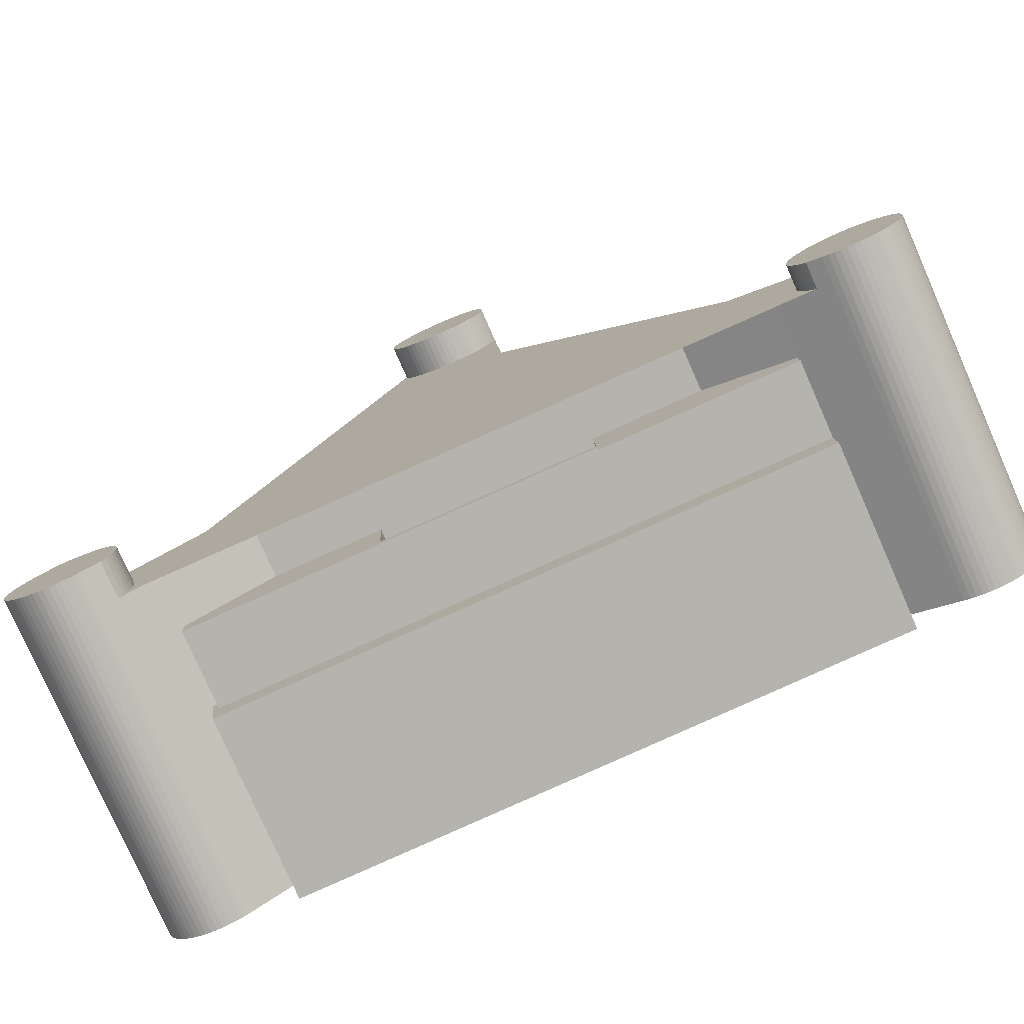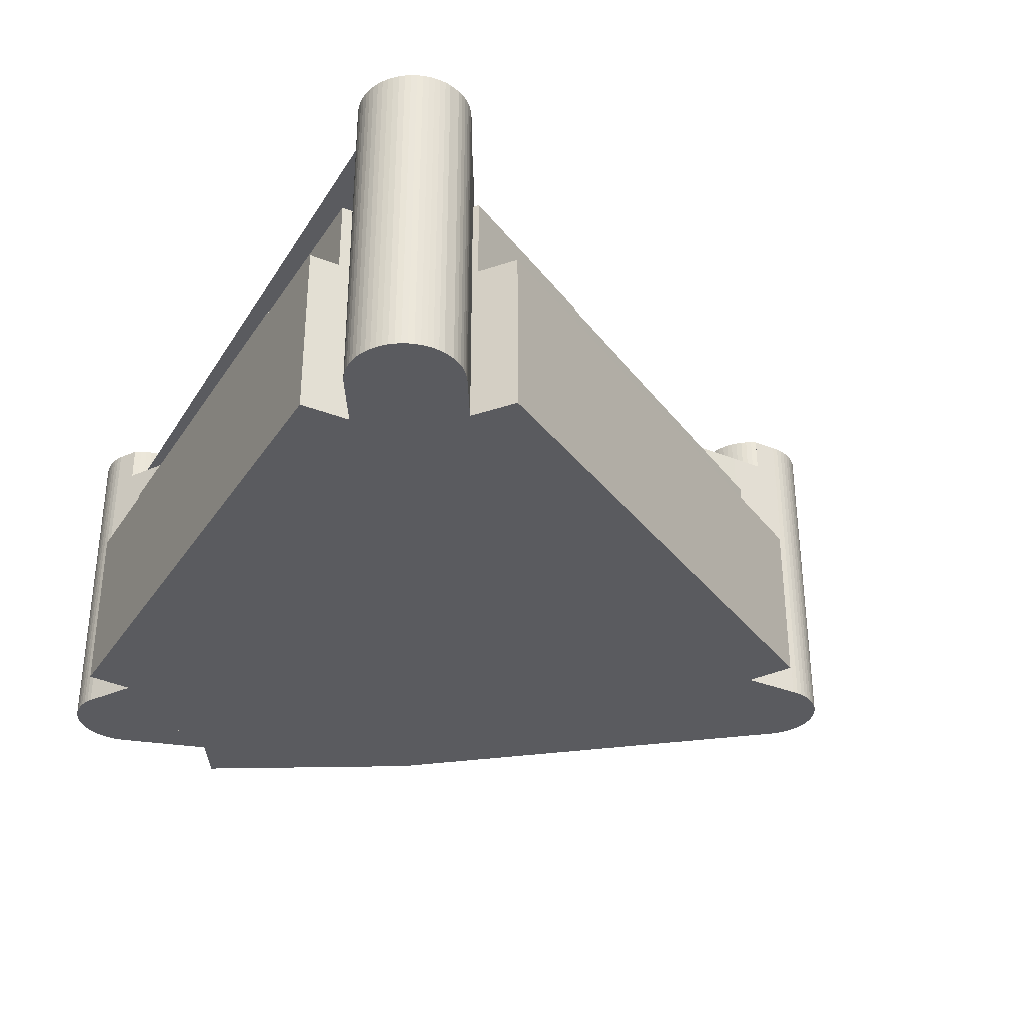
<metadata>
{"format":"obj","ext":"obj","renderer":"f3d","projection":"perspective","resolution":1024,"background":"white","views":[{"elev":-78.8,"azim":-156.2,"up":"+Z"},{"elev":-33.3,"azim":-115.9,"up":"+Y"}]}
</metadata>
<code>
v 641.8 -261.1 -254.4
v 635.5 -261.1 -242.2
v 629.3 -261.1 -245.3
v 628.3 -261.1 -245.9
v 611.7 -261.1 -214.2
v 609.8 -261.1 -215.2
v 608.9 -261.1 -215.6
v 609.2 -261.1 -210.3
v 609.2 -261.1 -209.7
v 609.2 -261.1 -209.1
v 609.2 -261.1 -208.5
v 609.1 -261.1 -207.9
v 608.9 -261.1 -207.3
v 608.7 -261.1 -206.8
v 608.4 -261.1 -206.3
v 608 -261.1 -205.8
v 607.6 -261.1 -205.3
v 607.2 -261.1 -204.9
v 606.7 -261.1 -204.6
v 606.2 -261.1 -204.3
v 605.7 -261.1 -204
v 605.1 -261.1 -203.9
v 604.5 -261.1 -203.7
v 603.9 -261.1 -203.7
v 603.3 -261.1 -203.7
v 602.7 -261.1 -203.7
v 602.2 -261.1 -203.9
v 601.6 -261.1 -204.1
v 601 -261.1 -204.3
v 600.5 -261.1 -204.6
v 600.5 -261.1 -204.6
v 600.1 -261.1 -204.9
v 599.6 -261.1 -205.4
v 599.2 -261.1 -205.8
v 598.9 -261.1 -206.3
v 598.6 -261.1 -206.8
v 598.4 -261.1 -207.3
v 598.2 -261.1 -207.9
v 598.2 -261.1 -208.2
v 598.1 -261.1 -208.5
v 598 -261.1 -209.1
v 597.9 -261.1 -211.7
v 597.7 -261.1 -215.2
v 594.7 -261.1 -213.4
v 593.3 -261.1 -212.5
v 578.7 -261.1 -235.4
v 561.1 -261.1 -262.8
v 561.6 -261.1 -263.2
v 564.4 -261.1 -265.5
v 565 -261.1 -265.9
v 561.1 -261.1 -267.9
v 560.1 -261.1 -268.4
v 559.5 -261.1 -268.7
v 559.1 -261.1 -269.1
v 558.6 -261.1 -269.5
v 558.2 -261.1 -269.9
v 557.9 -261.1 -270.4
v 557.6 -261.1 -270.9
v 557.2 -261.1 -272.1
v 557 -261.1 -272.6
v 557 -261.1 -273.2
v 557 -261.1 -273.8
v 557.1 -261.1 -274.4
v 557.2 -261.1 -275
v 557.4 -261.1 -275.6
v 557.6 -261.1 -276.1
v 557.9 -261.1 -276.6
v 558.3 -261.1 -277.1
v 558.7 -261.1 -277.6
v 559.1 -261.1 -277.9
v 559.6 -261.1 -278.3
v 560.1 -261.1 -278.6
v 560.7 -261.1 -278.8
v 561.2 -261.1 -279
v 561.8 -261.1 -279.1
v 562.4 -261.1 -279.2
v 563 -261.1 -279.2
v 563.6 -261.1 -279.1
v 564.2 -261.1 -279
v 564.8 -261.1 -278.8
v 565.3 -261.1 -278.6
v 566.7 -261.1 -277.8
v 570.5 -261.1 -275.9
v 570.4 -261.1 -277.8
v 570.3 -261.1 -281
v 599.3 -261.1 -282.2
v 630.1 -261.1 -283.6
v 630.7 -261.1 -278.8
v 633.7 -261.1 -280.7
v 635.6 -261.1 -281.9
v 636.1 -261.1 -282.2
v 636.6 -261.1 -282.4
v 637.2 -261.1 -282.5
v 637.7 -261.1 -282.6
v 638.3 -261.1 -282.6
v 638.9 -261.1 -282.5
v 639.5 -261.1 -282.4
v 640 -261.1 -282.3
v 640.5 -261.1 -282
v 641.1 -261.1 -281.8
v 641.6 -261.1 -281.4
v 642 -261.1 -281
v 642.4 -261.1 -280.6
v 642.8 -261.1 -280.2
v 643.1 -261.1 -279.7
v 643.4 -261.1 -279.1
v 643.6 -261.1 -278.6
v 643.7 -261.1 -278
v 643.8 -261.1 -277.4
v 643.9 -261.1 -276.8
v 643.9 -261.1 -276.3
v 643.8 -261.1 -275.7
v 643.6 -261.1 -275.1
v 643.4 -261.1 -274.6
v 643.2 -261.1 -274
v 642.9 -261.1 -273.6
v 642.5 -261.1 -273.1
v 642.1 -261.1 -272.7
v 641.7 -261.1 -272.3
v 639.8 -261.1 -271.1
v 636.2 -261.1 -268.8
v 637 -261.1 -268.3
v 640.4 -261.1 -266.6
v 646.2 -261.1 -263.5
v 646.5 -261.1 -263.4
v 645.9 -261.1 -262.3
v 642.9 -261.1 -256.5
v 604.1 -226.5 -215.5
v 604.7 -226.5 -215.4
v 605.3 -226.5 -215.2
v 605.8 -226.5 -215
v 606.4 -226.5 -214.7
v 606.9 -226.5 -214.3
v 607.3 -226.5 -214
v 607.8 -226.5 -213.5
v 608.1 -226.5 -213.1
v 608.5 -226.5 -212.5
v 608.7 -226.5 -212
v 608.9 -226.5 -211.4
v 609.1 -226.5 -210.9
v 609.2 -226.5 -210.3
v 609.2 -226.5 -209.7
v 609.2 -226.5 -209.1
v 609.2 -226.5 -208.5
v 609.1 -226.5 -207.9
v 608.9 -226.5 -207.3
v 608.7 -226.5 -206.8
v 608.4 -226.5 -206.3
v 608 -226.5 -205.8
v 607.6 -226.5 -205.3
v 607.2 -226.5 -204.9
v 606.7 -226.5 -204.6
v 606.2 -226.5 -204.3
v 605.7 -226.5 -204
v 605.1 -226.5 -203.9
v 604.5 -226.5 -203.7
v 603.9 -226.5 -203.7
v 603.3 -226.5 -203.7
v 602.7 -226.5 -203.7
v 602.2 -226.5 -203.9
v 601.6 -226.5 -204.1
v 601 -226.5 -204.3
v 600.5 -226.5 -204.6
v 600.5 -226.5 -204.6
v 600.1 -226.5 -204.9
v 599.6 -226.5 -205.4
v 599.2 -226.5 -205.8
v 598.9 -226.5 -206.3
v 598.6 -226.5 -206.8
v 598.4 -226.5 -207.3
v 598.2 -226.5 -207.9
v 598.2 -226.5 -208.2
v 598.1 -226.5 -208.5
v 598 -226.5 -209.1
v 597.9 -226.5 -211.7
v 598.1 -226.5 -212.2
v 598.4 -226.5 -212.8
v 598.8 -226.5 -213.3
v 599.2 -226.5 -213.7
v 599.6 -226.5 -214.1
v 600.1 -226.5 -214.5
v 600.6 -226.5 -214.8
v 601.2 -226.5 -215.1
v 601.7 -226.5 -215.3
v 602.3 -226.5 -215.4
v 602.9 -226.5 -215.5
v 603.5 -226.5 -215.5
v 597 -235.3 -225.9
v 597.7 -235.3 -215.8
v 596.8 -235.3 -215.2
v 586.3 -235.3 -231.5
v 586.7 -235.3 -231.8
v 591.3 -235.3 -234.7
v 574.9 -235.3 -249.2
v 575.4 -235.3 -249.5
v 622 -230.2 -252.6
v 614.2 -230.2 -237.5
v 613.8 -230.2 -237.7
v 621.6 -230.2 -252.8
v 591.3 -238.9 -234.7
v 586.7 -238.9 -231.8
v 575.4 -238.9 -249.5
v 579.8 -238.9 -252.3
v 621.6 -235.8 -252.8
v 613.8 -235.8 -237.7
v 602.7 -235.8 -243.5
v 610.5 -235.8 -258.6
v 642.9 -250.3 -256.5
v 641.8 -250.3 -254.4
v 635.5 -250.3 -242.2
v 629.3 -250.3 -245.3
v 636.8 -250.3 -259.7
v 646.2 -253.2 -263.5
v 646.5 -253.2 -263.4
v 645.9 -253.2 -262.3
v 642.9 -253.2 -256.5
v 636.8 -253.2 -259.7
v 640.4 -253.2 -266.6
v 574.9 -243.7 -249.2
v 586.3 -243.7 -231.5
v 596.8 -243.7 -215.2
v 597.7 -243.7 -215.8
v 597.7 -243.7 -215.2
v 594.7 -243.7 -213.4
v 593.3 -243.7 -212.5
v 578.7 -243.7 -235.4
v 561.1 -243.7 -262.8
v 561.6 -243.7 -263.2
v 564.4 -243.7 -265.5
v 573.6 -235 -261.7
v 579.8 -235 -252.3
v 575.4 -235 -249.5
v 574.9 -235 -249.2
v 564.4 -235 -265.5
v 565 -235 -265.9
v 640.4 -244.5 -266.6
v 636.8 -244.5 -259.7
v 629.3 -244.5 -245.3
v 628.3 -244.5 -245.9
v 611.7 -244.5 -214.2
v 609.8 -244.5 -215.2
v 637 -244.5 -268.3
v 637 -235.7 -268.3
v 609.8 -235.7 -215.2
v 608.9 -235.7 -215.6
v 608.6 -235.7 -226.7
v 614.2 -235.7 -237.5
v 622 -235.7 -252.6
v 627.7 -235.7 -263.6
v 636.2 -235.7 -268.8
v 611 -238.9 -272.8
v 590.1 -238.9 -271.9
v 589.8 -238.9 -277.7
v 610.7 -238.9 -278.6
v 589.8 -235.4 -277.7
v 590.1 -235.4 -271.9
v 579.3 -235.4 -271.4
v 570.5 -235.4 -275.9
v 570.4 -235.4 -277.8
v 589.8 -235.4 -278.7
v 610.7 -235.2 -278.6
v 589.8 -235.2 -277.7
v 589.8 -235.2 -278.7
v 610.7 -235.2 -279.6
v 630 -235.2 -278.3
v 621.5 -235.2 -273.3
v 611 -235.2 -272.8
v 610.7 -235.2 -278.6
v 610.7 -235.2 -279.6
v 629.9 -235.2 -280.4
v 633.3 -230.2 -280
v 633.1 -230.2 -279.4
v 632.9 -230.2 -278.8
v 632.8 -230.2 -278.2
v 632.8 -230.2 -277.5
v 632.8 -230.2 -276.9
v 632.9 -230.2 -276.3
v 633 -230.2 -275.7
v 633.2 -230.2 -275.1
v 633.5 -230.2 -274.5
v 633.8 -230.2 -273.9
v 634.2 -230.2 -273.4
v 634.6 -230.2 -272.9
v 635.1 -230.2 -272.5
v 635.6 -230.2 -272.1
v 636.2 -230.2 -271.8
v 636.7 -230.2 -271.6
v 637.3 -230.2 -271.3
v 638 -230.2 -271.2
v 638.6 -230.2 -271.1
v 639.2 -230.2 -271.1
v 639.8 -230.2 -271.1
v 636.2 -230.2 -268.8
v 627.7 -230.2 -263.6
v 610.5 -230.2 -258.6
v 602.7 -230.2 -243.5
v 608.6 -230.2 -226.7
v 608.9 -230.2 -215.6
v 609.2 -230.2 -210.3
v 609.1 -230.2 -210.9
v 608.9 -230.2 -211.4
v 608.7 -230.2 -212
v 608.5 -230.2 -212.5
v 608.1 -230.2 -213.1
v 607.8 -230.2 -213.5
v 607.3 -230.2 -214
v 606.9 -230.2 -214.3
v 606.4 -230.2 -214.7
v 605.8 -230.2 -215
v 605.3 -230.2 -215.2
v 604.7 -230.2 -215.4
v 604.1 -230.2 -215.5
v 603.5 -230.2 -215.5
v 602.9 -230.2 -215.5
v 602.3 -230.2 -215.4
v 601.7 -230.2 -215.3
v 601.2 -230.2 -215.1
v 600.6 -230.2 -214.8
v 600.1 -230.2 -214.5
v 599.6 -230.2 -214.1
v 599.2 -230.2 -213.7
v 598.8 -230.2 -213.3
v 598.4 -230.2 -212.8
v 598.1 -230.2 -212.2
v 597.9 -230.2 -211.7
v 597.7 -230.2 -215.2
v 597.7 -230.2 -215.8
v 597 -230.2 -225.9
v 591.3 -230.2 -234.7
v 579.8 -230.2 -252.3
v 573.6 -230.2 -261.7
v 565 -230.2 -265.9
v 561.1 -230.2 -267.9
v 562.1 -230.2 -267.9
v 562.7 -230.2 -267.9
v 563.3 -230.2 -268
v 563.9 -230.2 -268.2
v 564.5 -230.2 -268.4
v 565.1 -230.2 -268.7
v 565.6 -230.2 -269.1
v 566.1 -230.2 -269.5
v 566.5 -230.2 -269.9
v 566.9 -230.2 -270.4
v 567.3 -230.2 -271
v 567.6 -230.2 -271.5
v 567.8 -230.2 -272.1
v 567.9 -230.2 -272.7
v 568 -230.2 -273.4
v 568.1 -230.2 -274
v 568 -230.2 -274.6
v 567.9 -230.2 -275.3
v 567.8 -230.2 -275.9
v 567.6 -230.2 -276.5
v 567.3 -230.2 -277
v 566.9 -230.2 -277.6
v 566.7 -230.2 -277.8
v 570.5 -230.2 -275.9
v 579.3 -230.2 -271.4
v 590.1 -230.2 -271.9
v 611 -230.2 -272.8
v 621.5 -230.2 -273.3
v 630 -230.2 -278.3
v 630.7 -230.2 -278.8
v 633.7 -230.2 -280.7
v 563 -227.7 -279.2
v 563.6 -227.7 -279.1
v 564.2 -227.7 -279
v 564.8 -227.7 -278.8
v 565.3 -227.7 -278.6
v 566.7 -227.7 -277.8
v 566.9 -227.7 -277.6
v 567.3 -227.7 -277
v 567.6 -227.7 -276.5
v 567.8 -227.7 -275.9
v 567.9 -227.7 -275.3
v 568 -227.7 -274.6
v 568.1 -227.7 -274
v 568 -227.7 -273.4
v 567.9 -227.7 -272.7
v 567.8 -227.7 -272.1
v 567.6 -227.7 -271.5
v 567.3 -227.7 -271
v 566.9 -227.7 -270.4
v 566.5 -227.7 -269.9
v 566.1 -227.7 -269.5
v 565.6 -227.7 -269.1
v 565.1 -227.7 -268.7
v 564.5 -227.7 -268.4
v 563.9 -227.7 -268.2
v 563.3 -227.7 -268
v 562.7 -227.7 -267.9
v 562.1 -227.7 -267.9
v 561.1 -227.7 -267.9
v 560.1 -227.7 -268.4
v 559.5 -227.7 -268.7
v 559.1 -227.7 -269.1
v 558.6 -227.7 -269.5
v 558.2 -227.7 -269.9
v 557.9 -227.7 -270.4
v 557.6 -227.7 -270.9
v 557.2 -227.7 -272.1
v 557 -227.7 -272.6
v 557 -227.7 -273.2
v 557 -227.7 -273.8
v 557.1 -227.7 -274.4
v 557.2 -227.7 -275
v 557.4 -227.7 -275.6
v 557.6 -227.7 -276.1
v 557.9 -227.7 -276.6
v 558.3 -227.7 -277.1
v 558.7 -227.7 -277.6
v 559.1 -227.7 -277.9
v 559.6 -227.7 -278.3
v 560.1 -227.7 -278.6
v 560.7 -227.7 -278.8
v 561.2 -227.7 -279
v 561.8 -227.7 -279.1
v 562.4 -227.7 -279.2
v 638.3 -226.5 -282.6
v 638.9 -226.5 -282.5
v 639.5 -226.5 -282.4
v 640 -226.5 -282.3
v 640.5 -226.5 -282
v 641.1 -226.5 -281.8
v 641.6 -226.5 -281.4
v 642 -226.5 -281
v 642.4 -226.5 -280.6
v 642.8 -226.5 -280.2
v 643.1 -226.5 -279.7
v 643.4 -226.5 -279.1
v 643.6 -226.5 -278.6
v 643.7 -226.5 -278
v 643.8 -226.5 -277.4
v 643.9 -226.5 -276.8
v 643.9 -226.5 -276.3
v 643.8 -226.5 -275.7
v 643.6 -226.5 -275.1
v 643.4 -226.5 -274.6
v 643.2 -226.5 -274
v 642.9 -226.5 -273.6
v 642.5 -226.5 -273.1
v 642.1 -226.5 -272.7
v 641.7 -226.5 -272.3
v 639.8 -226.5 -271.1
v 639.2 -226.5 -271.1
v 638.6 -226.5 -271.1
v 638 -226.5 -271.2
v 637.3 -226.5 -271.3
v 636.7 -226.5 -271.6
v 636.2 -226.5 -271.8
v 635.6 -226.5 -272.1
v 635.1 -226.5 -272.5
v 634.6 -226.5 -272.9
v 634.2 -226.5 -273.4
v 633.8 -226.5 -273.9
v 633.5 -226.5 -274.5
v 633.2 -226.5 -275.1
v 633 -226.5 -275.7
v 632.9 -226.5 -276.3
v 632.8 -226.5 -276.9
v 632.8 -226.5 -277.5
v 632.8 -226.5 -278.2
v 632.9 -226.5 -278.8
v 633.1 -226.5 -279.4
v 633.3 -226.5 -280
v 633.7 -226.5 -280.7
v 635.6 -226.5 -281.9
v 636.1 -226.5 -282.2
v 636.6 -226.5 -282.4
v 637.2 -226.5 -282.5
v 637.7 -226.5 -282.6
v 630.7 -242.9 -278.8
v 630 -242.9 -278.3
v 629.9 -242.9 -280.4
v 610.7 -242.9 -279.6
v 589.8 -242.9 -278.7
v 570.4 -242.9 -277.8
v 570.3 -242.9 -281
v 599.3 -242.9 -282.2
v 630.1 -242.9 -283.6
g CityEngineShapeMaterial_582
f 2 1 127 126 125 124 123 122 121 120 119 118 117 116 115 114 113 112 111 110 109 108 107 106 105 104 103 102 101 100 99 98 97 96 95 94 93 92 91 90 89 88 87 86 85 84 83 82 81 80 79 78 77 76 75 74 73 72 71 70 69 68 67 66 65 64 63 62 61 60 59 58 57 56 55 54 53 52 51 50 49 48 47 46 45 44 43 42 41 40 39 38 37 36 35 34 33 32 31 30 29 28 27 26 25 24 23 22 21 20 19 18 17 16 15 14 13 12 11 10 9 8 7 6 5 4 3
f 129 128 187 186 185 184 183 182 181 180 179 178 177 176 175 174 173 172 171 170 169 168 167 166 165 164 163 162 161 160 159 158 157 156 155 154 153 152 151 150 149 148 147 146 145 144 143 142 141 140 139 138 137 136 135 134 133 132 131 130
f 189 188 193 192 191 190
f 191 192 195 194
f 197 196 199 198
f 201 200 203 202
f 205 204 207 206
f 209 208 212 211 210
f 214 213 218 217 216 215
f 220 219 229 228 227 226 225 224 223 222 221
f 231 230 235 234 233 232
f 237 236 242 241 240 239 238
f 244 243 250 249 248 247 246 245
f 252 251 254 253
f 256 255 260 259 258 257
f 262 261 264 263
f 266 265 270 269 268 267
f 272 271 364 363 362 361 360 359 358 357 356 355 354 353 352 351 350 349 348 347 346 345 344 343 342 341 340 339 338 337 336 335 334 333 332 331 330 329 328 327 326 325 324 323 322 321 320 319 318 317 316 315 314 313 312 311 310 309 308 307 306 305 304 303 302 301 300 299 298 297 197 198 296 295 199 196 294 293 292 291 290 289 288 287 286 285 284 283 282 281 280 279 278 277 276 275 274 273
f 366 365 418 417 416 415 414 413 412 411 410 409 408 407 406 405 404 403 402 401 400 399 398 397 396 395 394 393 392 391 390 389 388 387 386 385 384 383 382 381 380 379 378 377 376 375 374 373 372 371 370 369 368 367
f 420 419 471 470 469 468 467 466 465 464 463 462 461 460 459 458 457 456 455 454 453 452 451 450 449 448 447 446 445 444 443 442 441 440 439 438 437 436 435 434 433 432 431 430 429 428 427 426 425 424 423 422 421
f 473 472 480 479 478 477 476 475 474
f 260 476 477 259
f 264 475 476 263
f 270 474 475 269
f 474 473 265 270
f 363 472 473 362
f 466 364 271 465
f 356 355 371 370
f 355 354 372 371
f 354 353 373 372
f 353 352 374 373
f 352 351 375 374
f 351 350 376 375
f 350 349 377 376
f 349 348 378 377
f 348 347 379 378
f 347 346 380 379
f 346 345 381 380
f 345 344 382 381
f 344 343 383 382
f 343 342 384 383
f 342 341 385 384
f 341 340 386 385
f 340 339 387 386
f 339 338 388 387
f 338 337 389 388
f 337 336 390 389
f 336 335 391 390
f 335 334 392 391
f 393 333 334 392
f 176 324 325 175
f 177 323 324 176
f 178 322 323 177
f 179 321 322 178
f 180 320 321 179
f 181 319 320 180
f 182 318 319 181
f 183 317 318 182
f 184 316 317 183
f 185 315 316 184
f 186 314 315 185
f 187 313 314 186
f 313 312 128 187
f 312 311 129 128
f 311 310 130 129
f 310 309 131 130
f 309 308 132 131
f 308 307 133 132
f 307 306 134 133
f 306 305 135 134
f 305 304 136 135
f 304 303 137 136
f 303 302 138 137
f 302 301 139 138
f 301 300 140 139
f 300 299 141 140
f 292 291 445 444
f 446 290 291 445
f 447 289 290 446
f 448 288 289 447
f 449 287 288 448
f 450 286 287 449
f 451 285 286 450
f 452 284 285 451
f 453 283 284 452
f 454 282 283 453
f 455 281 282 454
f 456 280 281 455
f 457 279 280 456
f 458 278 279 457
f 459 277 278 458
f 460 276 277 459
f 461 275 276 460
f 462 274 275 461
f 463 273 274 462
f 464 272 273 463
f 465 271 272 464
f 269 268 261 264
f 361 266 267 360
f 362 265 266 361
f 263 260 255 262
f 258 257 358 357
f 359 256 257 358
f 268 254 251 267
f 254 253 262 261
f 253 252 256 255
f 360 251 252 359
f 250 249 294 293
f 249 248 196 294
f 248 247 197 196
f 247 246 297 197
f 246 245 298 297
f 242 241 244 243
f 332 235 230 331
f 331 230 231 330
f 234 229 219 233
f 327 222 223 326
f 222 221 190 189
f 191 220 221 190
f 194 219 220 191
f 218 217 237 236
f 217 216 208 212
f 212 211 238 237
f 295 207 204 199
f 207 206 296 295
f 206 205 198 296
f 199 204 205 198
f 330 203 200 329
f 203 202 232 231
f 202 201 192 195
f 193 200 201 192
f 195 194 233 232
f 329 193 188 328
f 328 188 189 327
f 1 127 208 209
f 127 126 215 216
f 126 125 214 215
f 125 124 213 214
f 124 123 218 213
f 123 122 242 236
f 122 121 250 243
f 121 120 292 293
f 120 119 443 444
f 119 118 442 443
f 118 117 441 442
f 117 116 440 441
f 116 115 439 440
f 115 114 438 439
f 114 113 437 438
f 113 112 436 437
f 112 111 435 436
f 111 110 434 435
f 110 109 433 434
f 109 108 432 433
f 108 107 431 432
f 107 106 430 431
f 106 105 429 430
f 105 104 428 429
f 104 103 427 428
f 103 102 426 427
f 102 101 425 426
f 101 100 424 425
f 100 99 423 424
f 99 98 422 423
f 98 97 421 422
f 97 96 420 421
f 96 95 419 420
f 95 94 471 419
f 94 93 470 471
f 93 92 469 470
f 92 91 468 469
f 91 90 467 468
f 90 89 466 467
f 89 88 363 364
f 88 87 480 472
f 87 86 479 480
f 86 85 478 479
f 85 84 477 478
f 84 83 258 259
f 83 82 356 357
f 82 81 369 370
f 81 80 368 369
f 80 79 367 368
f 79 78 366 367
f 78 77 365 366
f 77 76 418 365
f 76 75 417 418
f 75 74 416 417
f 74 73 415 416
f 73 72 414 415
f 72 71 413 414
f 71 70 412 413
f 70 69 411 412
f 69 68 410 411
f 68 67 409 410
f 67 66 408 409
f 66 65 407 408
f 65 64 406 407
f 64 63 405 406
f 63 62 404 405
f 62 61 403 404
f 61 60 402 403
f 60 59 401 402
f 59 58 400 401
f 58 57 399 400
f 57 56 398 399
f 56 55 397 398
f 55 54 396 397
f 54 53 395 396
f 53 52 394 395
f 52 51 393 394
f 51 50 332 333
f 50 49 234 235
f 49 48 228 229
f 48 47 227 228
f 47 46 226 227
f 46 45 225 226
f 45 44 224 225
f 44 43 223 224
f 43 42 325 326
f 42 41 174 175
f 41 40 173 174
f 40 39 172 173
f 39 38 171 172
f 38 37 170 171
f 37 36 169 170
f 36 35 168 169
f 35 34 167 168
f 34 33 166 167
f 33 32 165 166
f 32 31 164 165
f 31 30 163 164
f 30 29 162 163
f 29 28 161 162
f 28 27 160 161
f 27 26 159 160
f 26 25 158 159
f 25 24 157 158
f 24 23 156 157
f 23 22 155 156
f 22 21 154 155
f 21 20 153 154
f 20 19 152 153
f 19 18 151 152
f 18 17 150 151
f 17 16 149 150
f 16 15 148 149
f 15 14 147 148
f 14 13 146 147
f 13 12 145 146
f 12 11 144 145
f 11 10 143 144
f 10 9 142 143
f 9 8 141 142
f 8 7 298 299
f 7 6 244 245
f 6 5 240 241
f 5 4 239 240
f 4 3 238 239
f 3 2 210 211
f 2 1 209 210

</code>
